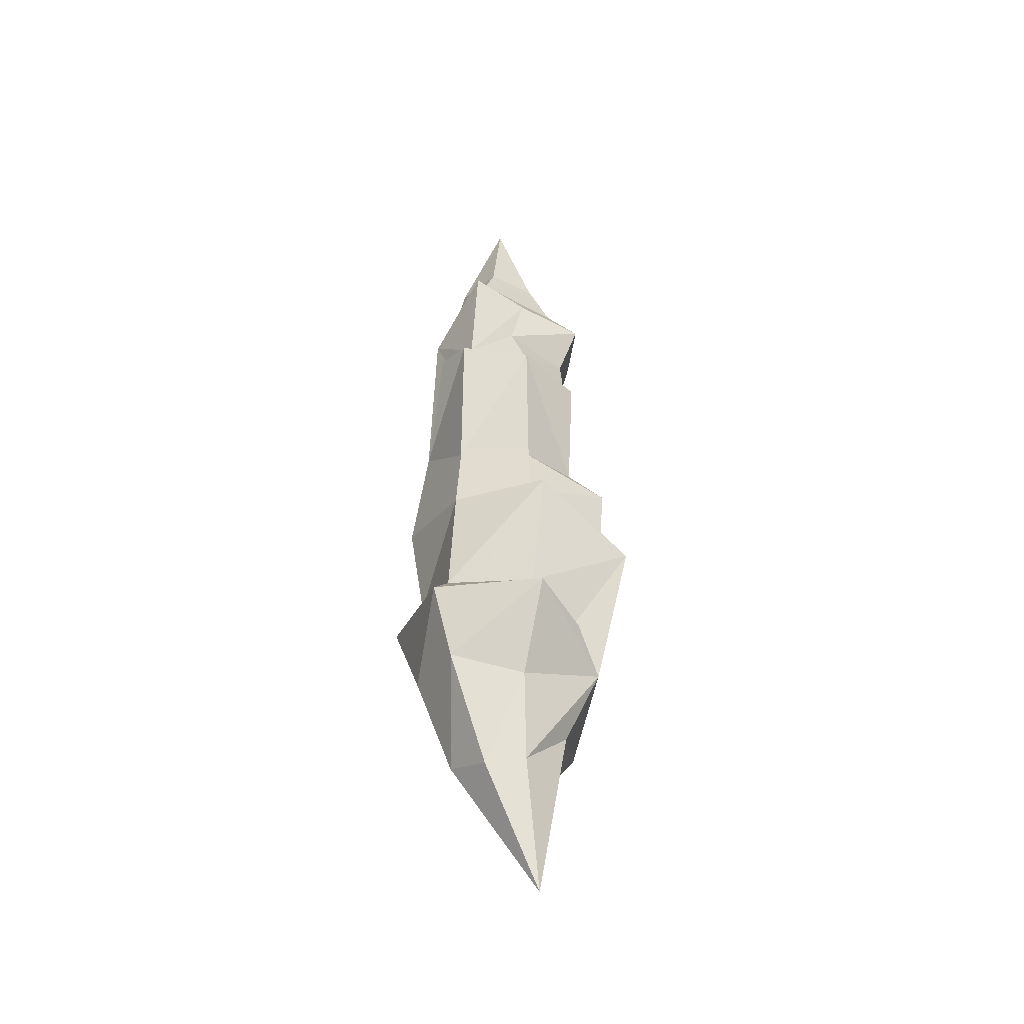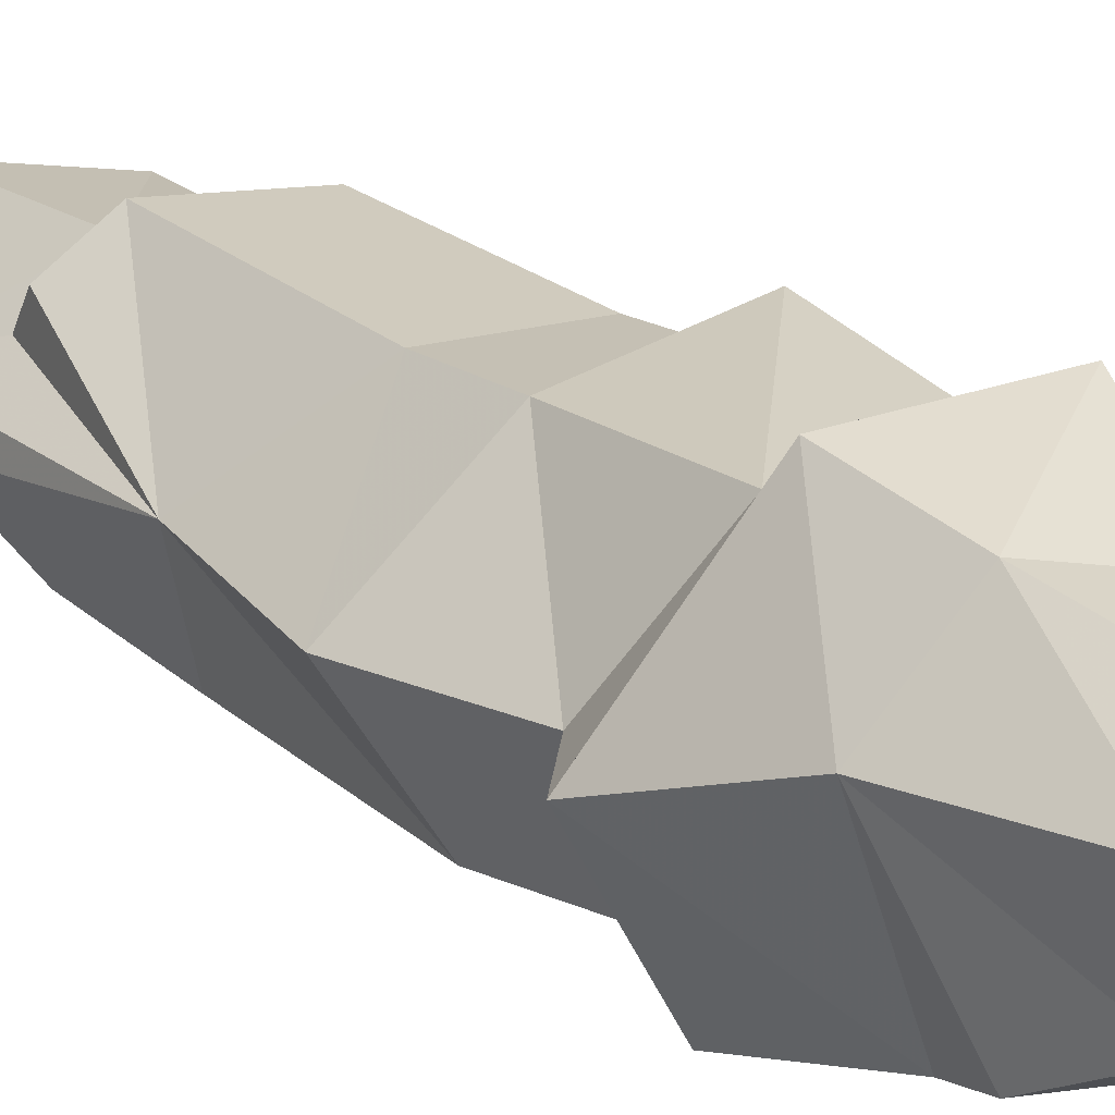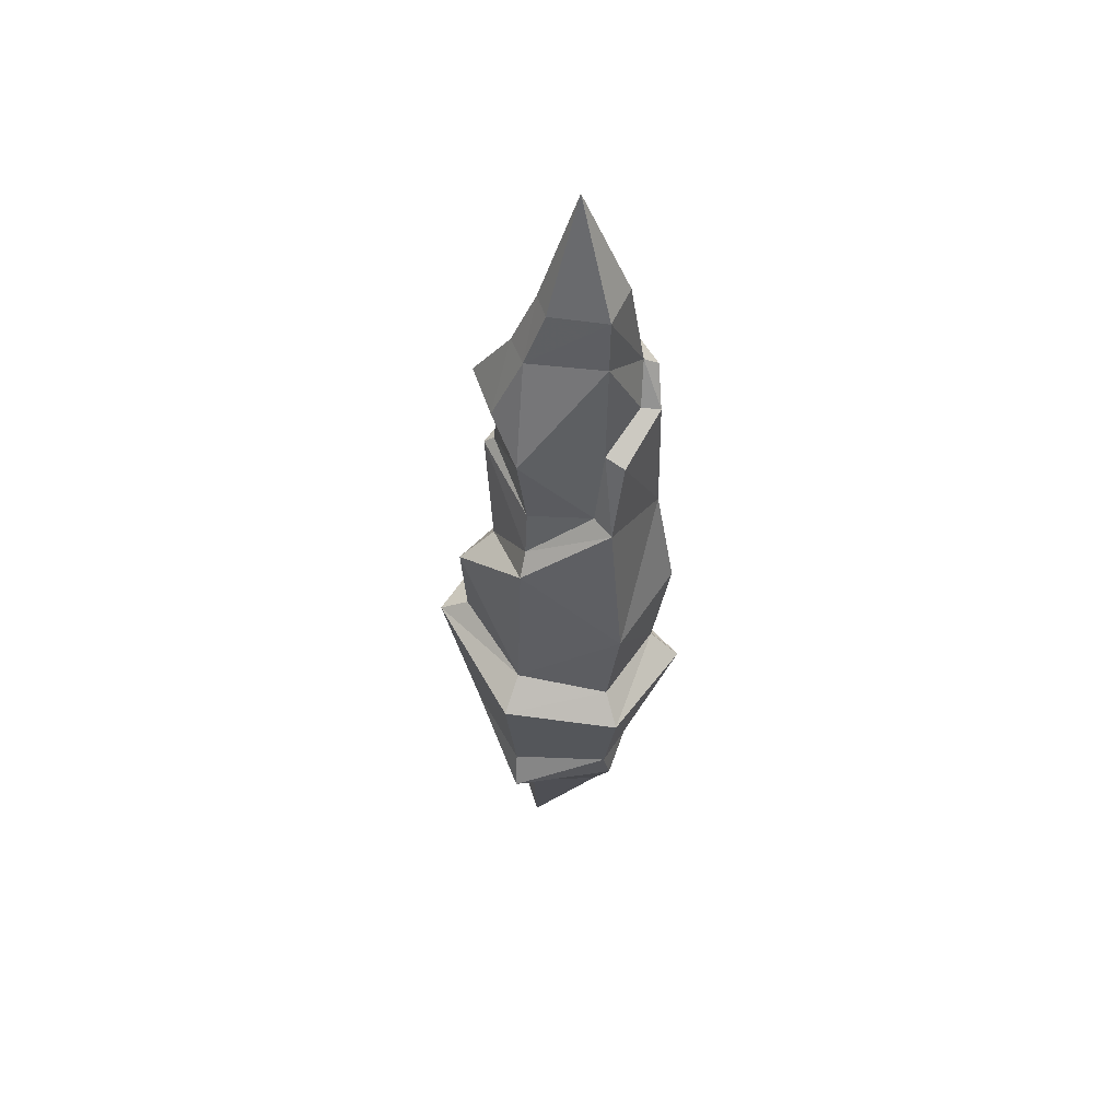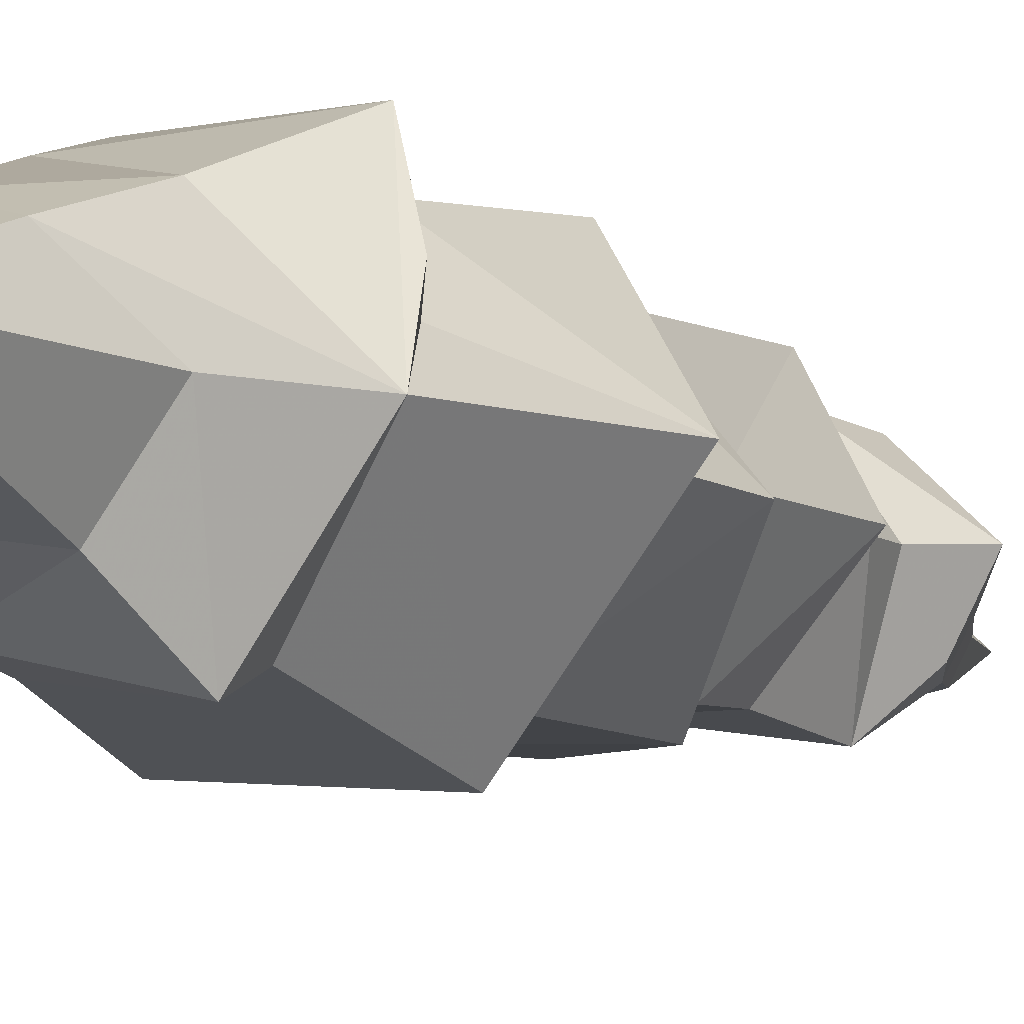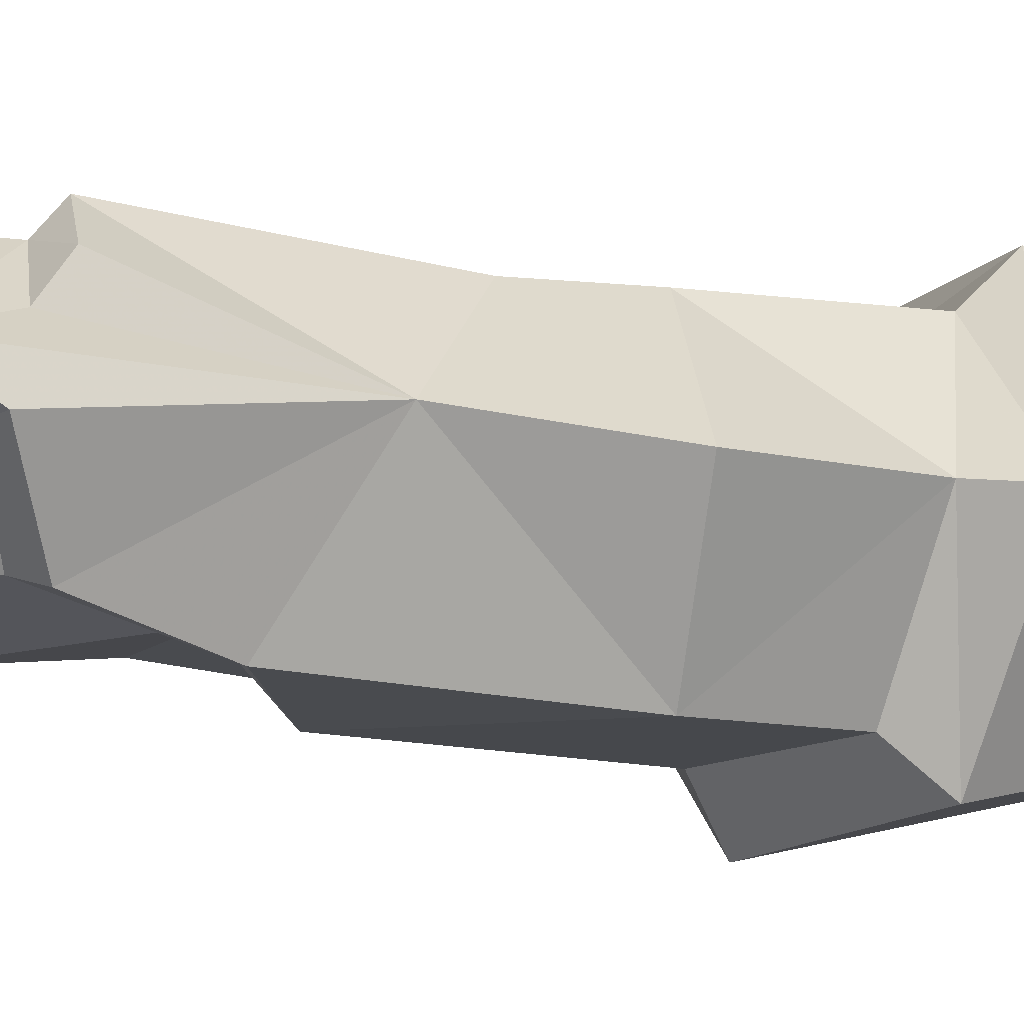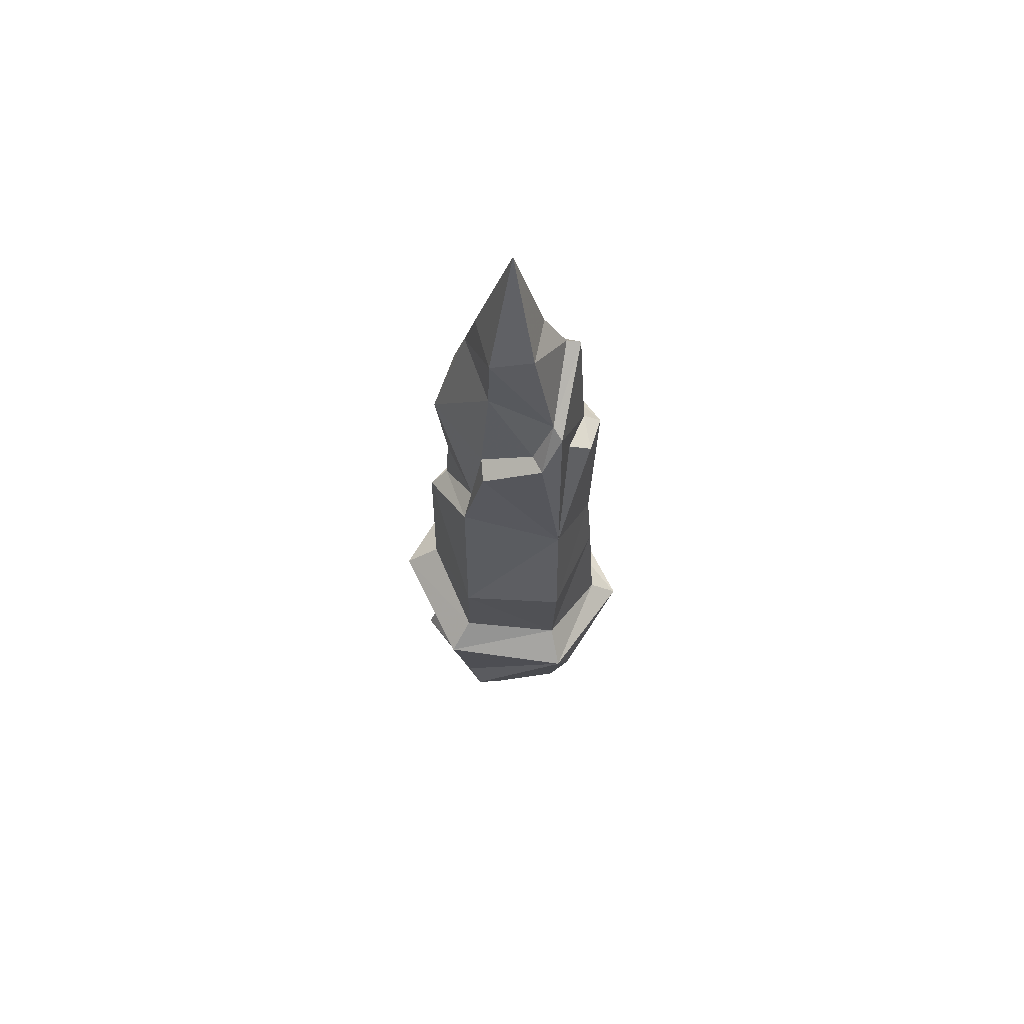
<metadata>
{"format":"obj","ext":"obj","renderer":"f3d","projection":"perspective","resolution":1024,"background":"white","views":[{"elev":-41.3,"azim":-166.7,"up":"+Z"},{"elev":21.6,"azim":141.5,"up":"+Y"},{"elev":50.3,"azim":2.6,"up":"+Z"},{"elev":-7.1,"azim":-152.4,"up":"+Y"},{"elev":-12.8,"azim":61.6,"up":"+Y"},{"elev":60.3,"azim":65.7,"up":"+Z"}]}
</metadata>
<code>
g rock01
v -0.04223 0.07481 0.6979
v 0.0334 0.07527 0.7839
v 0.02472 0.05834 0.7856
v -0.06475 -0.01984 0.7679
v -0.03202 -0.02274 0.843
v 0.01915 0.02803 0.8419
v 0.0187 -0.01566 0.9929
v -0.1159 0.00909 0.6869
v -0.02574 0.08195 0.6277
v 0.03975 0.08309 0.6109
v 0.0334 0.07527 0.7839
v -0.04748 0.08223 0.5744
v 0.04563 0.1062 0.5925
v -0.08728 0.003403 0.6181
v -0.05384 0.102 0.5566
v 0.04955 0.0945 0.3724
v -0.08928 -0.05429 0.6715
v -0.05521 -0.1013 0.6233
v -0.06475 -0.01984 0.7679
v -0.09157 0.002695 0.5688
v -0.04782 -0.05558 0.7622
v -0.03202 -0.02274 0.843
v -0.05425 0.09397 0.3502
v 0.05399 0.09986 0.2784
v -0.01999 -0.05148 0.8358
v 0.05754 -0.0662 0.8406
v 0.05668 -0.0676 0.7655
v 0.09853 0.006776 0.715
v 0.0799 -0.01339 0.8494
v 0.01915 0.02803 0.8419
v 0.02472 0.05834 0.7856
v 0.0334 0.07527 0.7839
v 0.1178 0.01068 0.7049
v 0.03975 0.08309 0.6109
v 0.0972 -0.02195 0.6582
v 0.05465 -0.07878 0.6254
v 0.1231 -0.02014 0.6539
v 0.1265 0.00716 0.4547
v 0.08037 -0.08791 0.6131
v 0.08706 0.03772 0.6296
v 0.09074 0.06915 0.608
v 0.04563 0.1062 0.5925
v 0.04955 0.0945 0.3724
v 0.06629 -0.1116 0.5099
v 0.04253 -0.0895 0.5205
v 0.1514 -0.003926 0.3104
v 0.05399 0.09986 0.2784
v -0.04437 -0.08921 0.5205
v 0.08246 -0.1178 0.2931
v 0.1274 0.002525 0.1631
v 0.06 0.1067 0.118
v -0.04706 -0.09223 0.4524
v -0.1053 0.006078 0.557
v -0.09742 0.006954 0.3749
v -0.05295 -0.1148 0.4242
v -0.1451 -0.00797 0.3352
v -0.05906 -0.1135 0.2063
v -0.0564 0.09768 0.2794
v -0.1381 -0.005127 0.2316
v -0.08209 0.1226 0.2703
v 0.06 0.1067 0.118
v -0.178 0.003003 0.2055
v -0.06178 0.107 0.1012
v 0.07002 0.1429 0.08366
v 0.06533 -0.1121 0.1714
v -0.08343 0.1436 0.07108
v 0.05102 0.1159 -0.01484
v -0.07555 -0.1559 0.1709
v 0.08092 -0.1467 0.1335
v -0.1297 -1.134e-08 0
v -0.06484 -0.1123 0
v -0.1028 0.04189 0.06147
v 0.1674 -0.003982 0.1237
v 0.07002 0.1429 0.08366
v 0.06484 -0.1123 0
v 0.1199 0.037 0.0006591
v 0.05102 0.1159 -0.01484
v -0.1163 0.06687 0.04208
v -0.06517 -0.1316 -0.04587
v 0.07333 -0.1002 -0.04857
v 0.06976 0.03328 -0.1424
v 0.01252 0.07287 -0.1657
v 0.05021 -0.05982 -0.1292
v -0.04405 0.005198 -0.3254
v -0.04281 -0.0741 -0.1199
v -0.08206 -5.137e-09 -0.09667
v -0.04594 0.09387 -0.04551
v 0.01252 0.07287 -0.1657
v 0.06976 0.03328 -0.1424
v -0.04002 0.05904 -0.1578
g rock01_0
f 3 2 1
f 4 3 1
f 4 5 3
f 5 6 3
f 7 6 5
f 4 1 8
f 1 9 8
f 10 9 1
f 11 10 1
f 9 10 12
f 12 10 13
f 9 14 8
f 9 12 14
f 15 12 13
f 15 13 16
f 8 14 17
f 17 14 18
f 19 8 17
f 12 20 14
f 20 12 15
f 18 14 20
f 21 19 17
f 21 17 18
f 19 21 22
f 23 15 16
f 23 16 24
f 21 25 22
f 22 25 7
f 26 25 21
f 26 7 25
f 27 21 18
f 27 26 21
f 26 27 28
f 7 26 29
f 29 26 28
f 7 29 30
f 30 29 31
f 29 28 31
f 31 28 32
f 28 33 32
f 32 33 34
f 28 27 35
f 27 18 36
f 27 36 35
f 28 35 37
f 33 28 37
f 38 33 37
f 38 37 39
f 37 35 39
f 35 36 39
f 38 40 33
f 33 40 34
f 34 40 41
f 40 38 41
f 42 34 41
f 42 41 38
f 43 42 38
f 39 36 44
f 39 44 38
f 36 18 45
f 36 45 44
f 38 46 43
f 46 47 43
f 18 48 45
f 48 18 20
f 49 46 38
f 44 49 38
f 47 46 50
f 50 46 49
f 51 47 50
f 45 52 44
f 52 45 48
f 53 48 20
f 52 48 53
f 53 20 15
f 54 53 15
f 54 52 53
f 23 54 15
f 52 55 44
f 52 54 55
f 44 55 49
f 54 23 56
f 54 56 55
f 55 57 49
f 55 56 57
f 23 58 56
f 58 23 24
f 58 59 56
f 56 59 57
f 58 24 60
f 59 58 60
f 24 61 60
f 62 59 60
f 57 59 62
f 61 63 60
f 60 63 62
f 61 64 63
f 49 57 65
f 65 50 49
f 64 66 63
f 66 64 67
f 65 57 68
f 68 57 62
f 50 65 69
f 69 65 68
f 68 62 70
f 71 68 70
f 69 68 71
f 62 72 70
f 63 72 62
f 63 66 72
f 73 50 69
f 51 50 73
f 74 51 73
f 75 69 71
f 73 69 75
f 74 73 76
f 76 73 75
f 77 74 76
f 78 70 72
f 66 78 72
f 70 78 66
f 71 79 75
f 71 70 79
f 75 80 76
f 79 80 75
f 76 81 77
f 81 82 77
f 83 81 76
f 80 83 76
f 83 84 81
f 83 80 85
f 80 79 85
f 85 84 83
f 85 79 86
f 79 70 86
f 86 84 85
f 87 70 66
f 87 66 67
f 67 88 87
f 89 84 88
f 90 86 70
f 87 90 70
f 88 90 87
f 88 84 90
f 90 84 86

</code>
